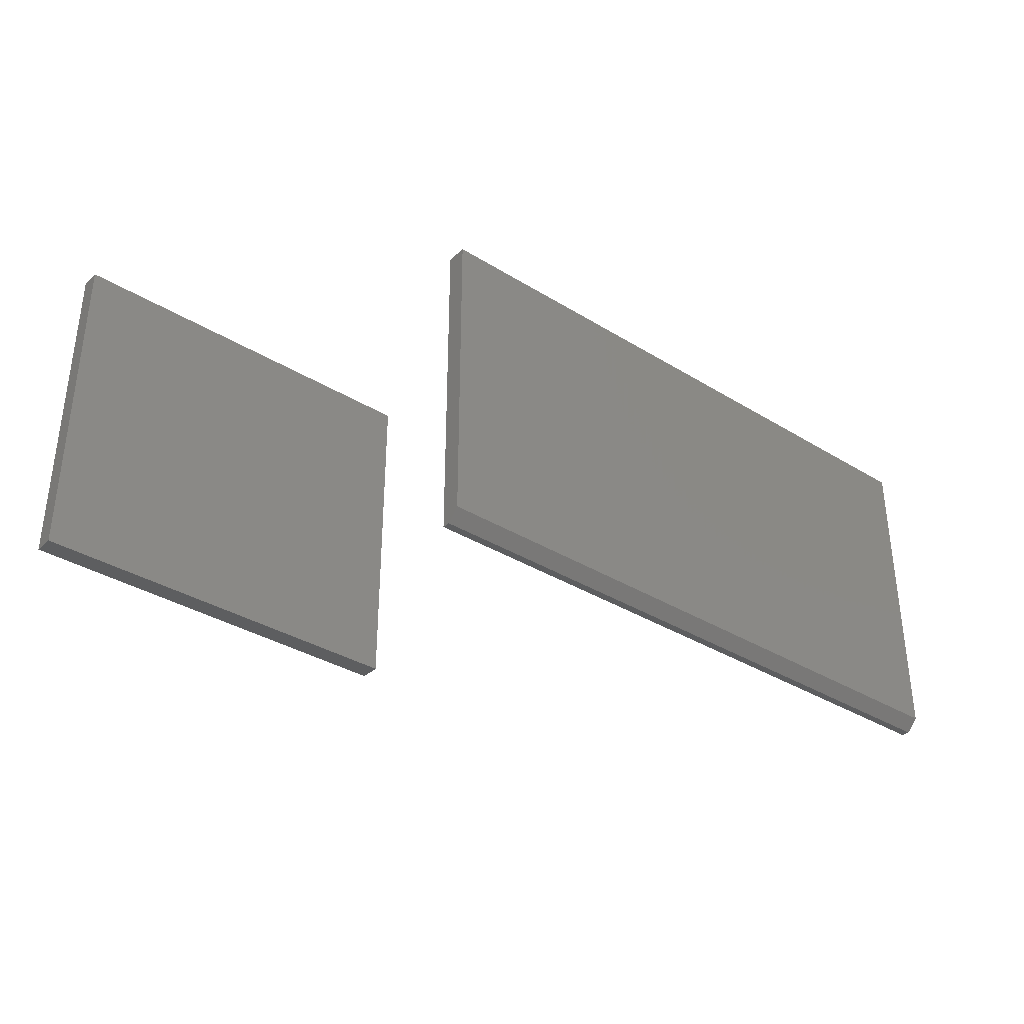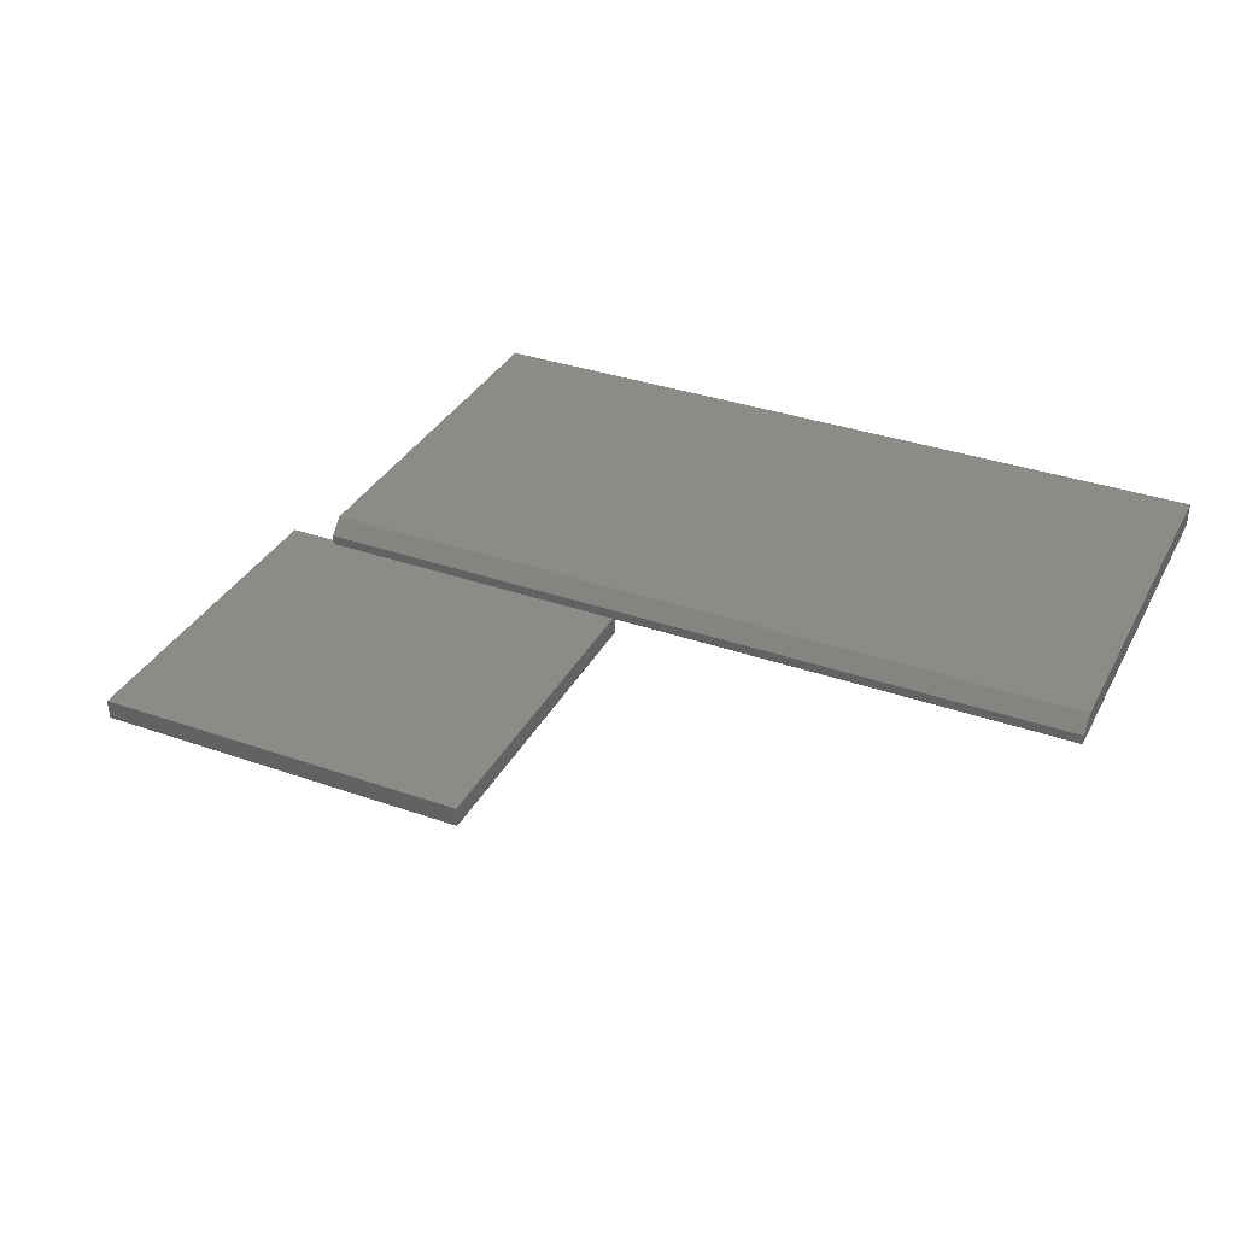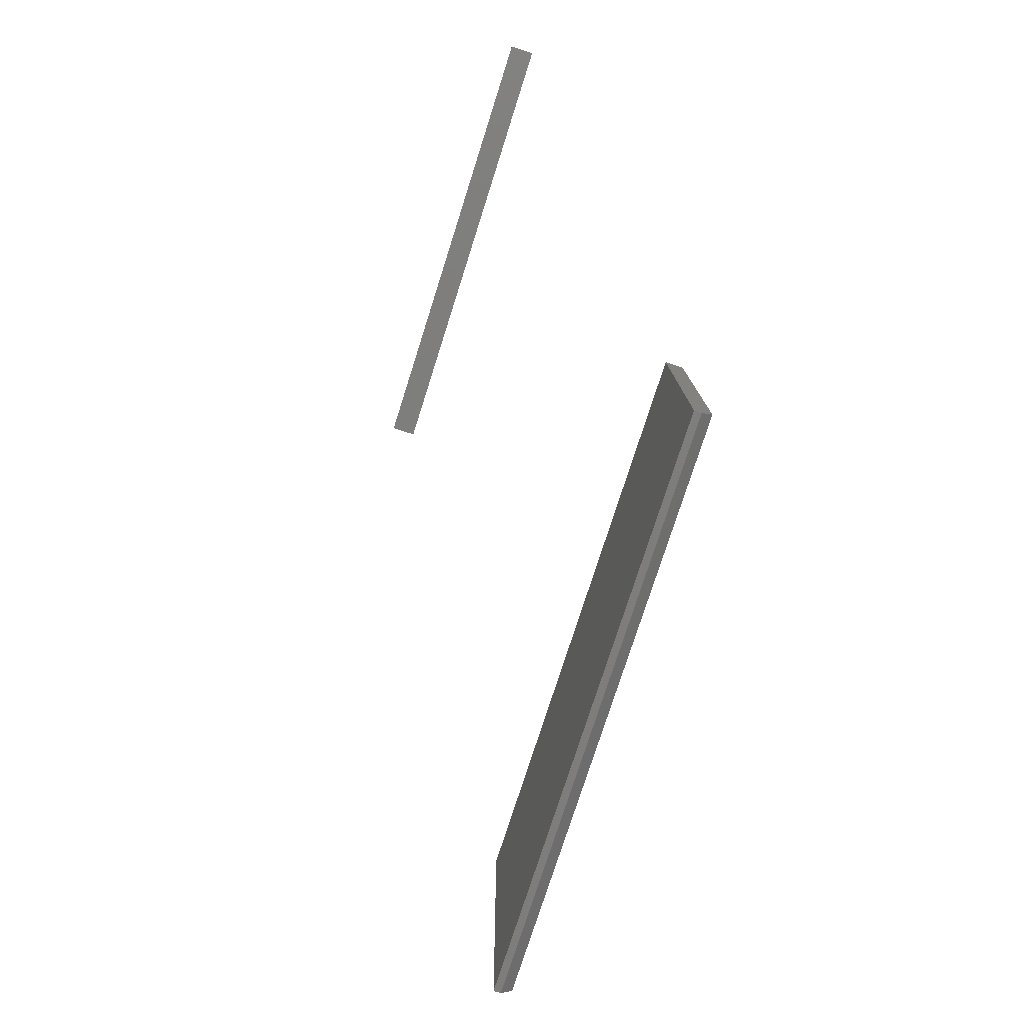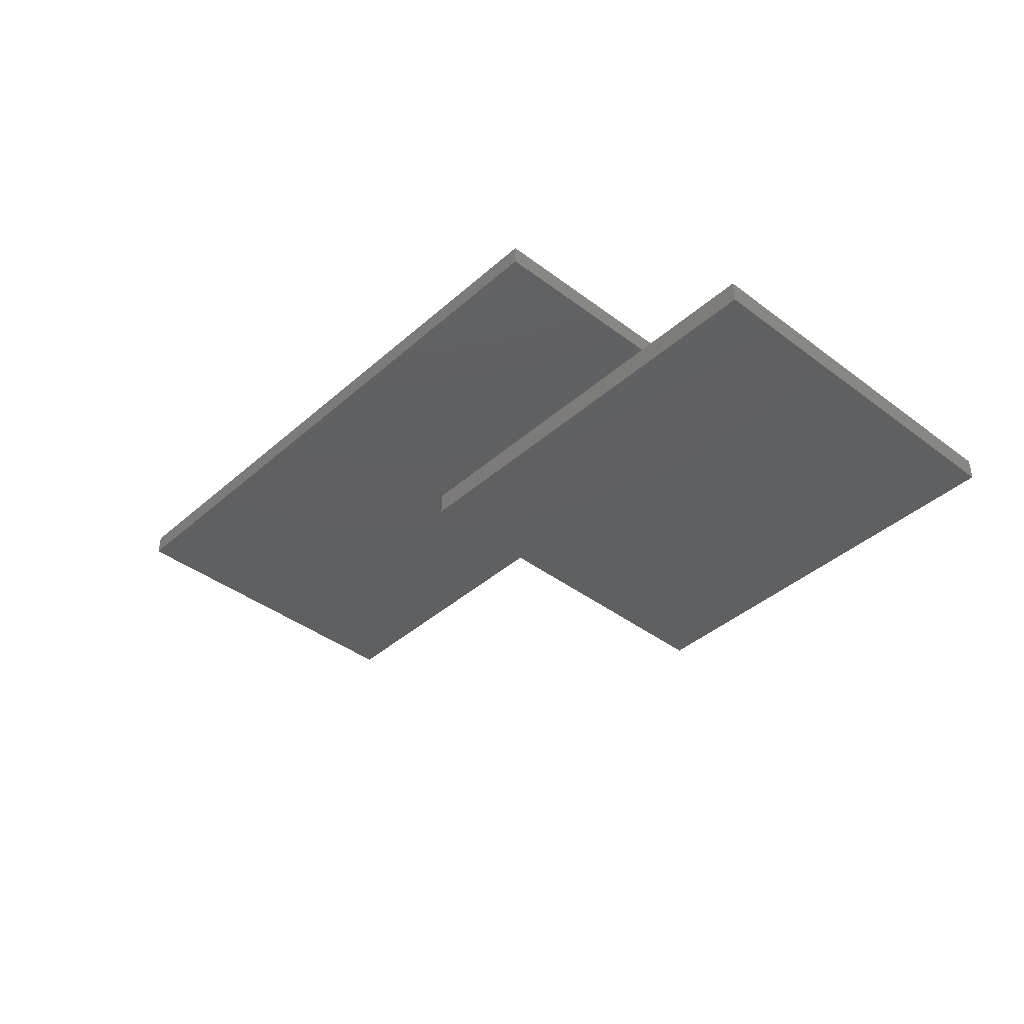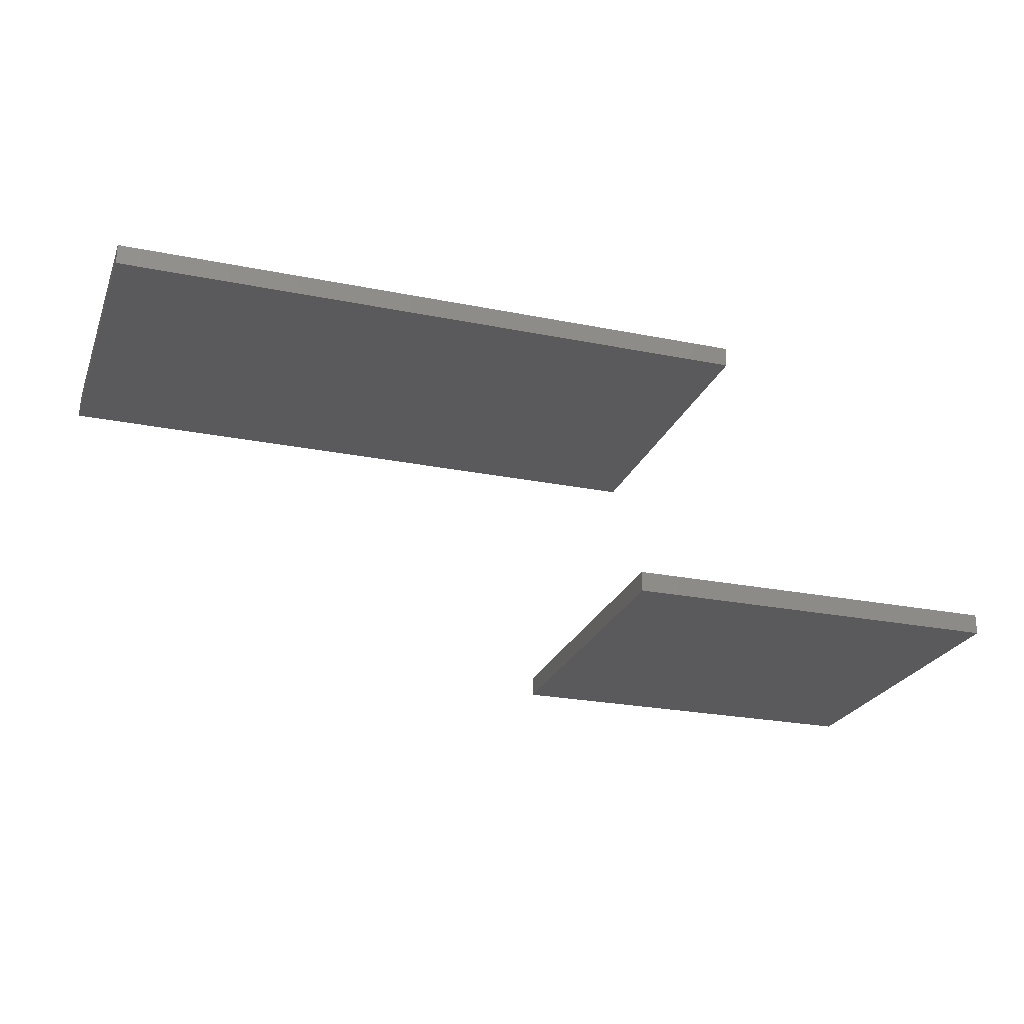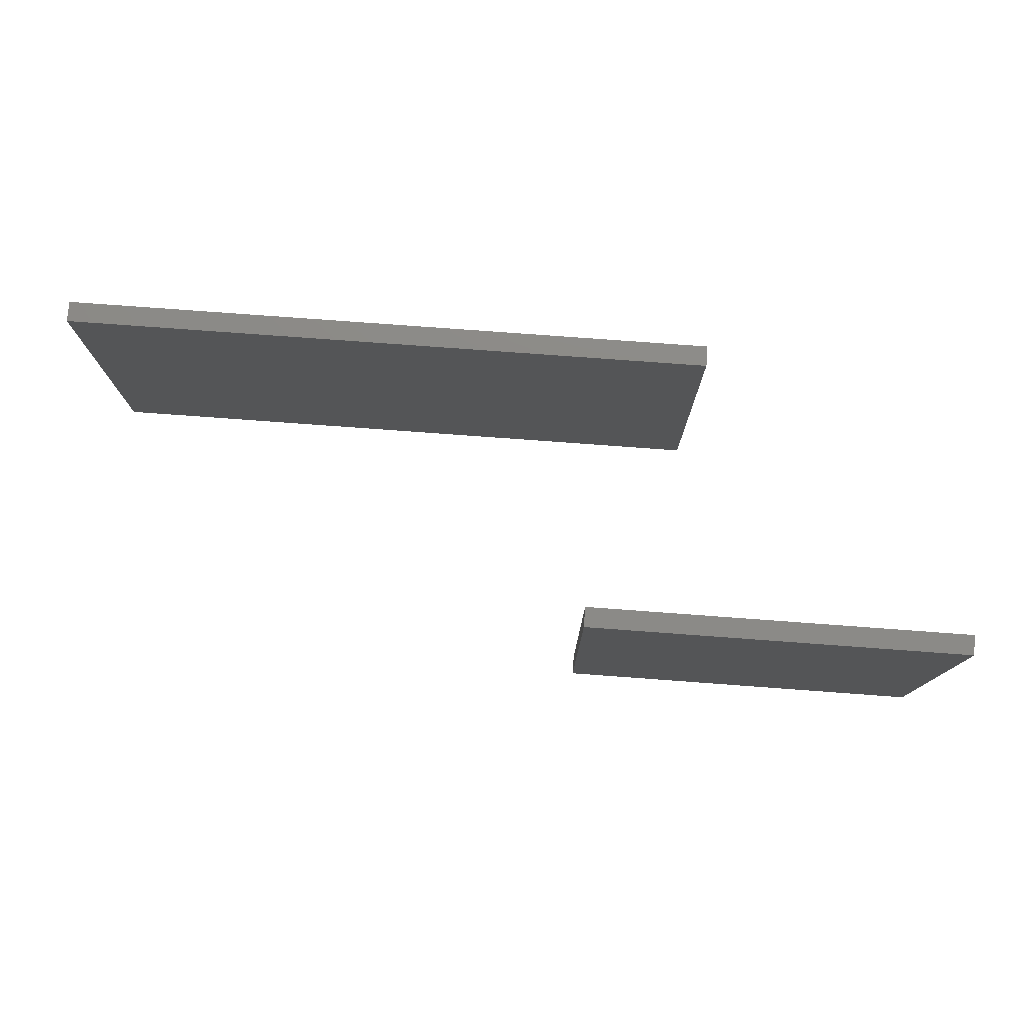
<metadata>
{"format":"stl","ext":"stl","renderer":"f3d","projection":"perspective","resolution":1024,"background":"white","views":[{"elev":-34.9,"azim":-39.4,"up":"+Y"},{"elev":34.8,"azim":25.1,"up":"+Z"},{"elev":-77.3,"azim":-107.7,"up":"+Y"},{"elev":-40.4,"azim":-132.8,"up":"+Z"},{"elev":-24.6,"azim":161.7,"up":"+Z"},{"elev":77.3,"azim":-175.8,"up":"+Y"}]}
</metadata>
<code>
# stl→obj: 30 verts, 52 faces
v -0.4062 -0.1953 0.00222
v -0.4062 -0.2109 -0.0134
v 0.004276 -0.1953 0.00222
v 0.4062 -0.2109 -0.0134
v 0.4062 -0.1953 0.00222
v -0.4062 -0.2109 -0.02344
v -0.3378 -0.2109 -0.02344
v 0.004276 -0.2109 -0.02344
v 0.3378 -0.2109 -0.02344
v 0.4062 -0.2109 -0.02344
v -0.4062 0.2109 0.00222
v -0.4062 0.2109 -0.02344
v 0.004276 0.2109 0.00222
v 0.4062 0.2109 0.00222
v 0.4062 0.2109 -0.02344
v 0.3378 0.2109 -0.02344
v 0.004276 0.2109 -0.02344
v -0.3378 0.2109 -0.02344
v -0.6848 -0.2109 -0.3672
v -0.2734 -0.2109 -0.3421
v -0.75 -0.2109 -0.3672
v -0.2734 -0.2109 -0.3672
v -0.3387 -0.2109 -0.3421
v -0.75 -0.2109 -0.3421
v -0.75 0.2109 -0.3672
v -0.2734 0.2109 -0.3421
v -0.6848 0.2109 -0.3672
v -0.2734 0.2109 -0.3672
v -0.3387 0.2109 -0.3421
v -0.75 0.2109 -0.3421
f 1 2 3
f 3 2 4
f 3 4 5
f 4 2 6
f 4 6 7
f 4 7 8
f 4 8 9
f 4 9 10
f 11 12 1
f 1 12 6
f 1 6 2
f 3 13 1
f 1 13 11
f 5 14 3
f 3 14 13
f 15 14 10
f 10 14 5
f 10 5 4
f 12 11 13
f 14 15 16
f 14 16 17
f 14 17 18
f 14 18 12
f 14 12 13
f 9 16 10
f 10 16 15
f 8 17 9
f 9 17 16
f 7 18 8
f 8 18 17
f 6 12 7
f 7 12 18
f 19 20 21
f 19 22 20
f 23 21 20
f 23 24 21
f 25 26 27
f 26 28 27
f 26 25 29
f 25 30 29
f 30 25 24
f 24 25 21
f 23 29 24
f 24 29 30
f 20 26 23
f 23 26 29
f 28 26 22
f 22 26 20
f 19 27 22
f 22 27 28
f 21 25 19
f 19 25 27

</code>
